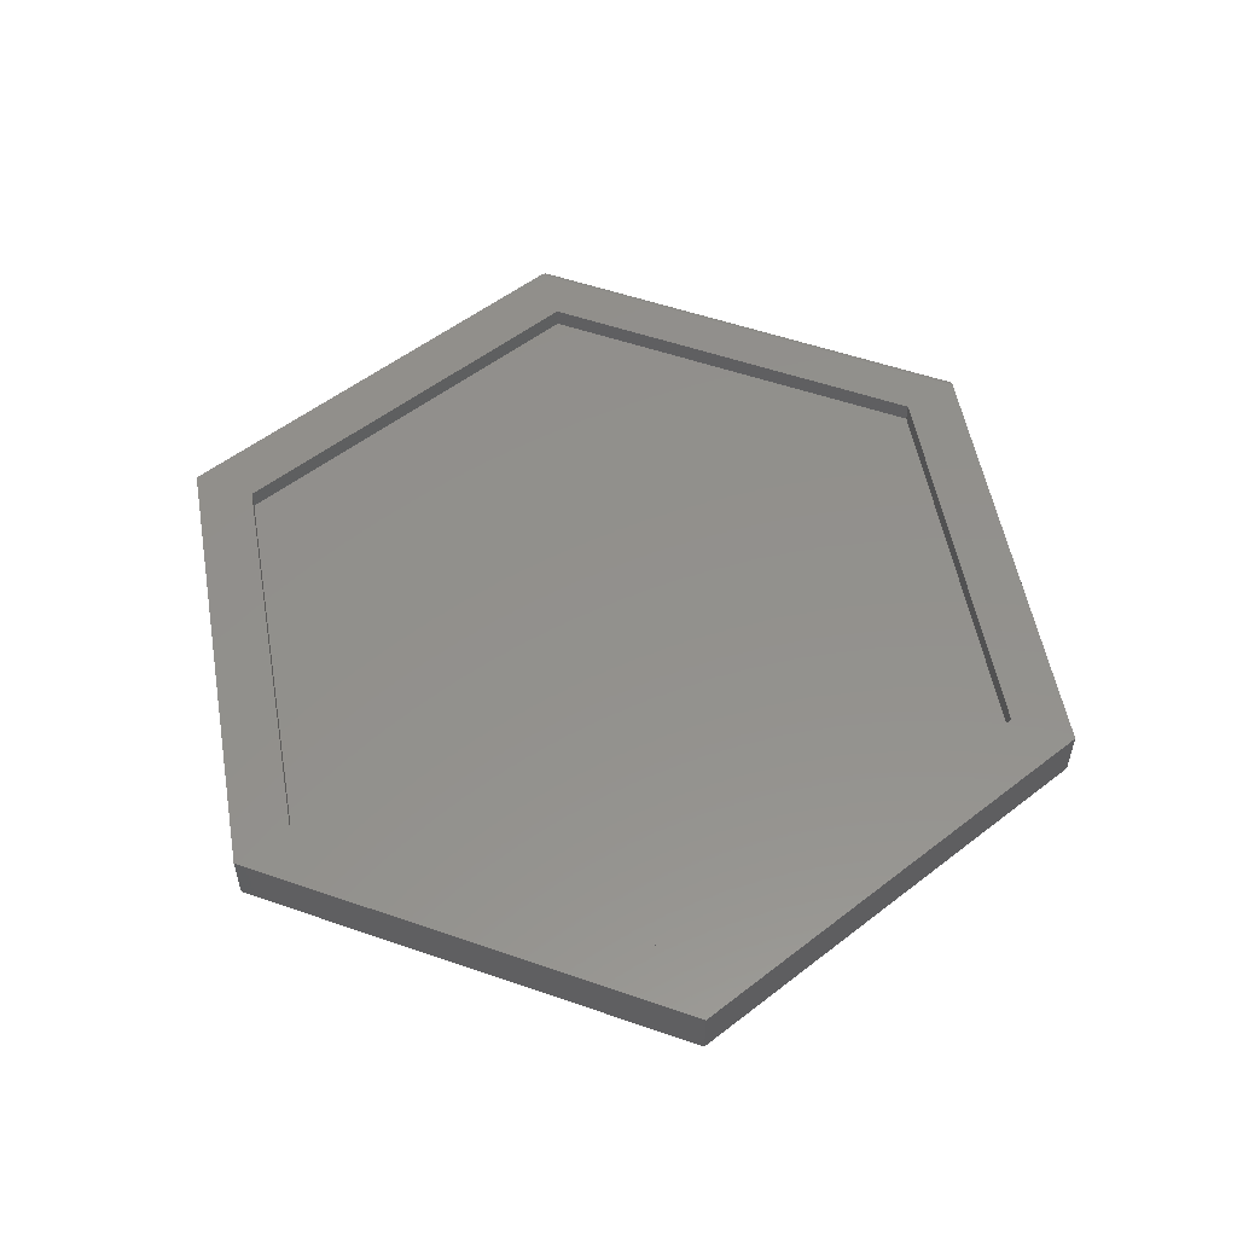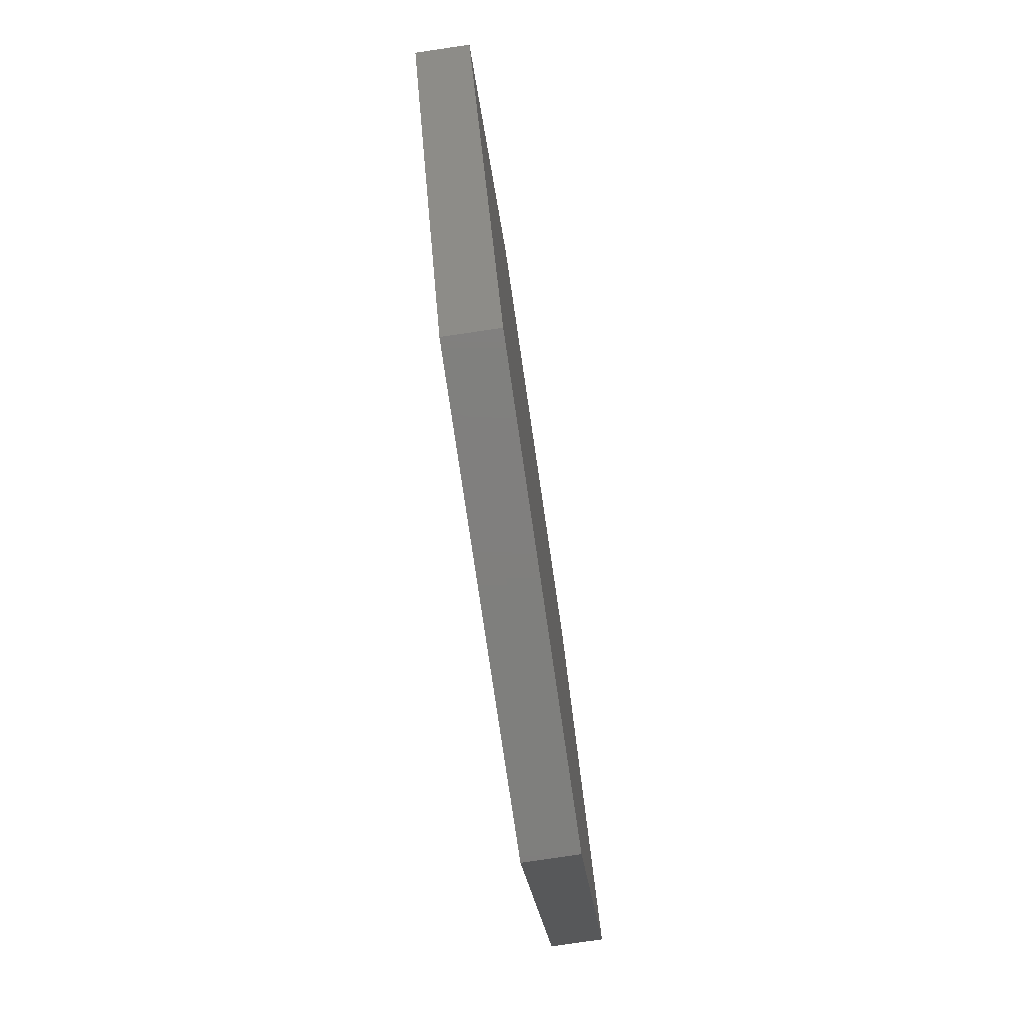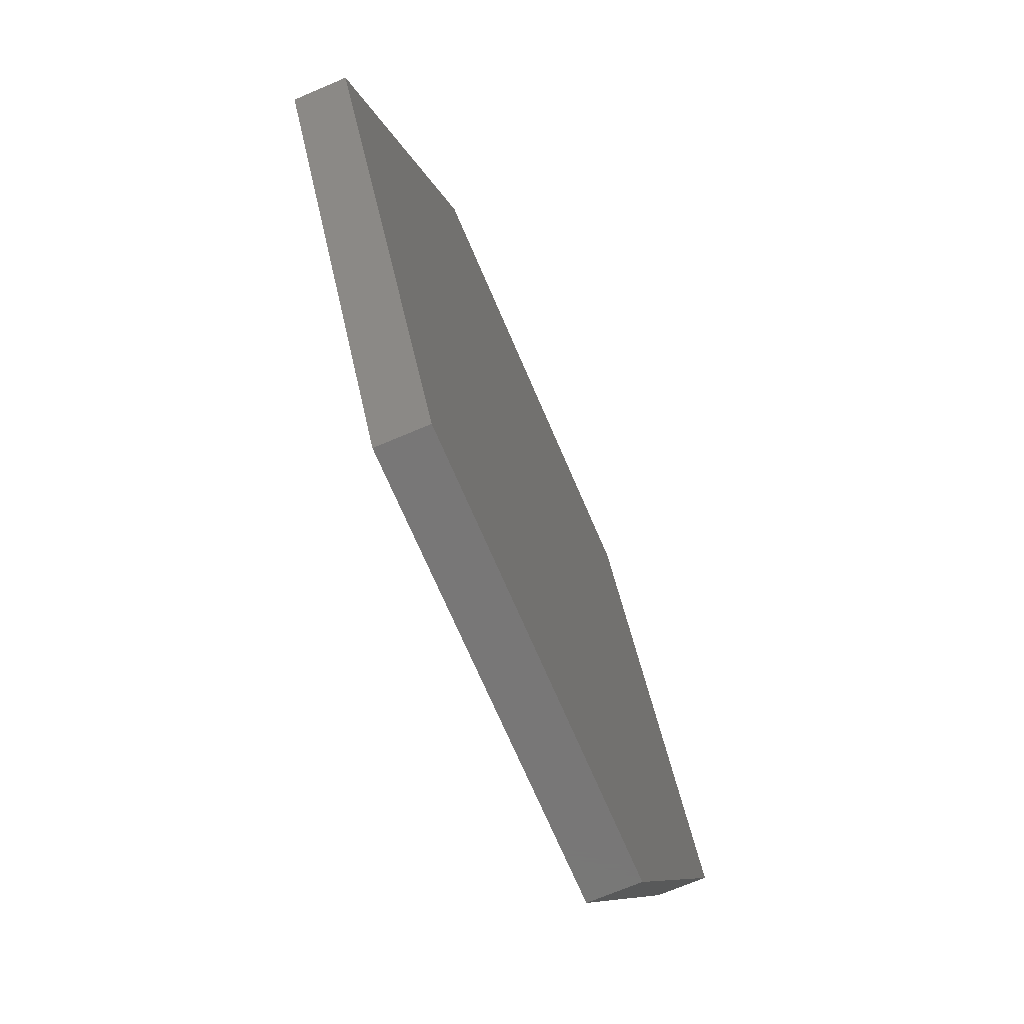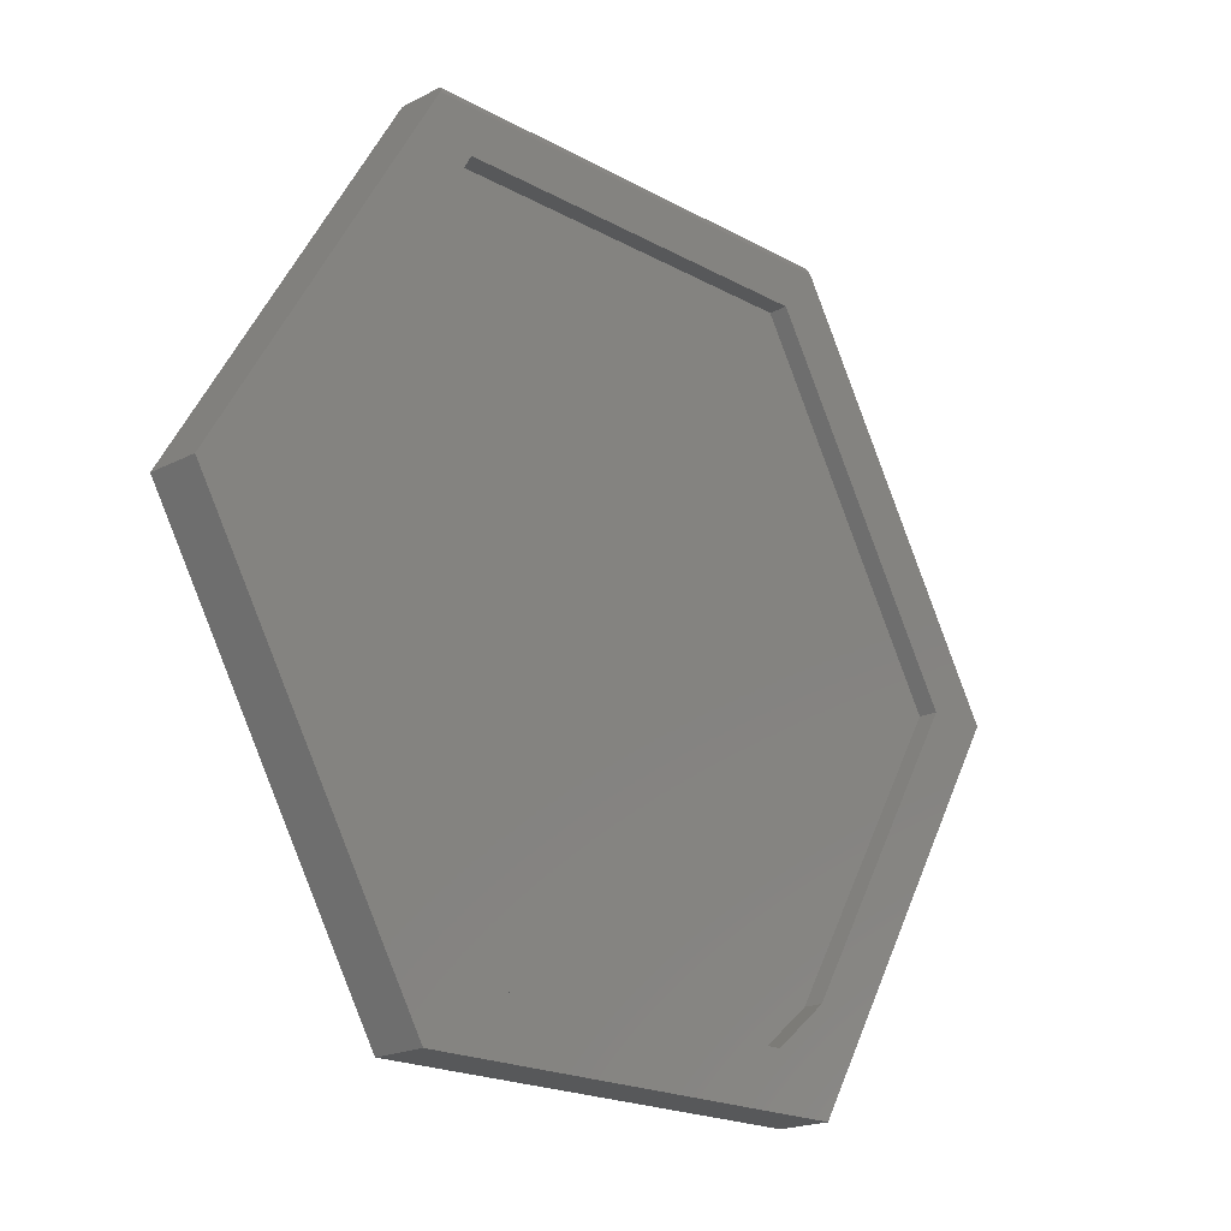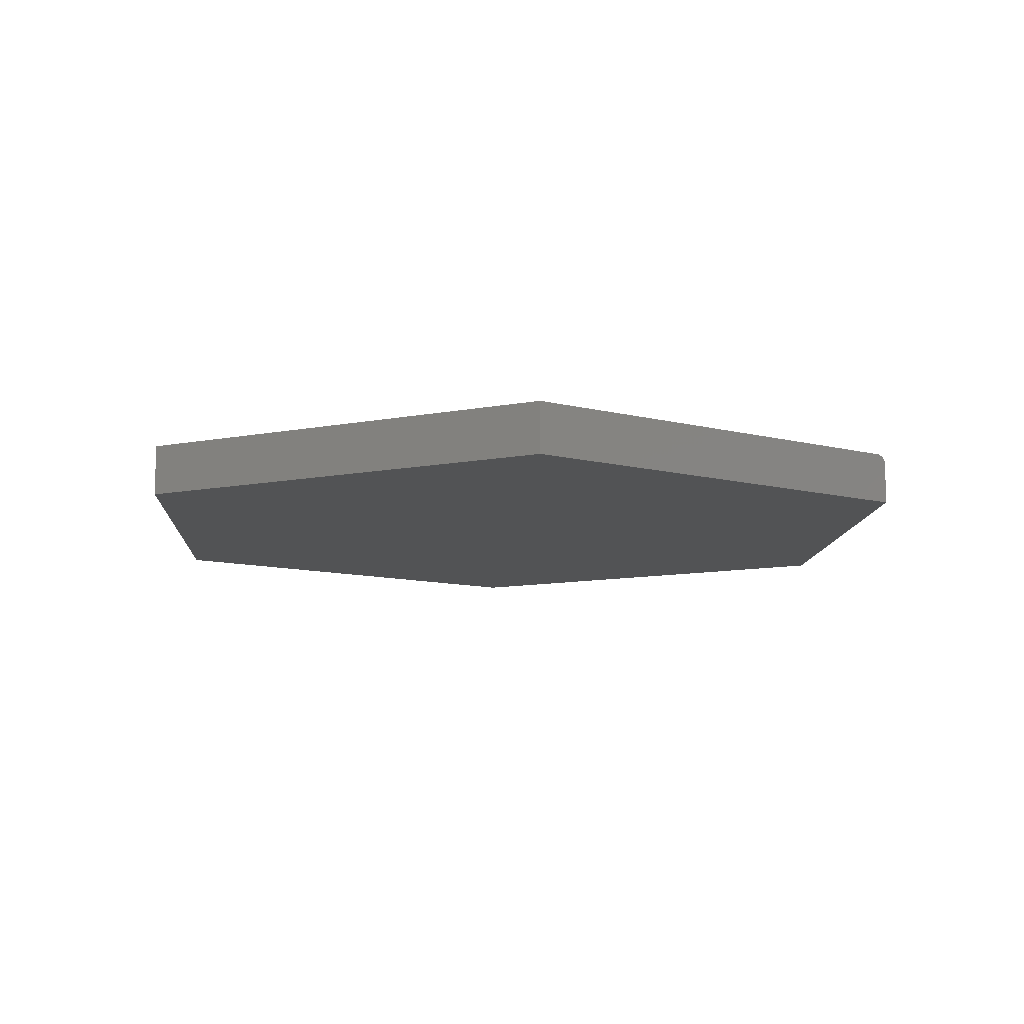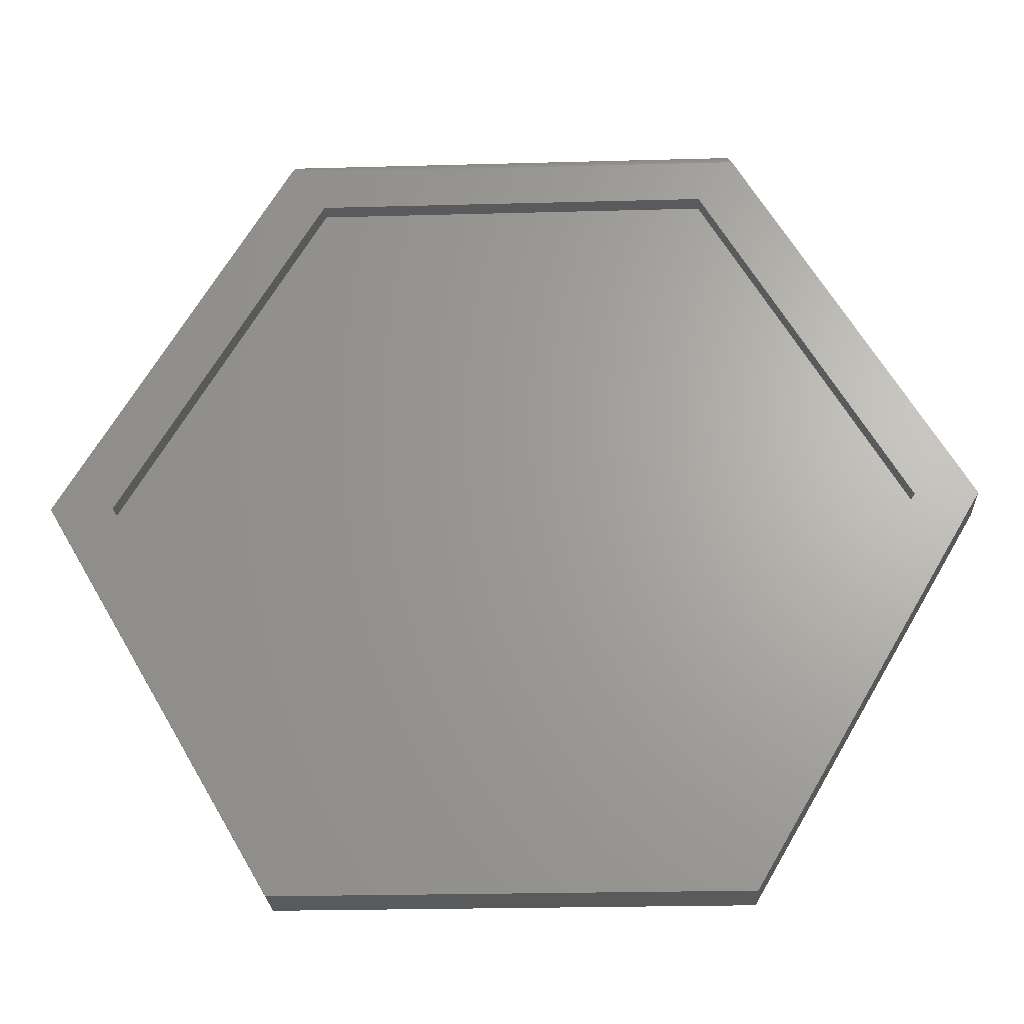
<metadata>
{"format":"stl","ext":"stl","renderer":"f3d","projection":"perspective","resolution":1024,"background":"white","views":[{"elev":54.2,"azim":20.2,"up":"+Z"},{"elev":-79.2,"azim":98.4,"up":"+Y"},{"elev":-70.1,"azim":113.1,"up":"+Y"},{"elev":-19.5,"azim":-45.9,"up":"+Y"},{"elev":-10.3,"azim":86.6,"up":"+Z"},{"elev":-24.1,"azim":2.6,"up":"+Y"}]}
</metadata>
<code>
# stl→obj: 46 verts, 88 faces
v 0.3208 0.5597 0.05469
v -0.3208 0.5597 0.05469
v 0.6484 0 0.05469
v -0.6484 0 0.05469
v 0.3642 -0.4855 0.05469
v -0.3208 -0.5597 0.05469
v 0.2739 -0.5597 0.05469
v 0.3642 -0.4855 0.08594
v 0.6484 1.11e-16 0.08594
v -0.3208 -0.5597 0.08594
v 0.2739 -0.5597 0.08594
v 0.3711 -0.6474 0.08594
v -0.3711 -0.6474 0.08594
v -0.75 0 0.08594
v -0.6484 0 0.08594
v -0.3802 0.6317 0.08594
v -0.3208 0.5597 0.08594
v 0.3802 0.6317 0.08594
v 0.3208 0.5597 0.08594
v 0.75 -5.551e-17 0.08594
v -0.75 0 0
v -0.376 0.6389 0.08422
v -0.3787 0.6342 0.08574
v -0.3773 0.6366 0.08516
v -0.3712 0.6472 0.07276
v -0.3711 0.6474 0.07031
v -0.3748 0.6409 0.08294
v -0.3737 0.6428 0.08135
v -0.3728 0.6444 0.0795
v -0.3721 0.6457 0.07742
v -0.3715 0.6466 0.07515
v -0.3711 0.6474 0
v 0.3711 0.6474 0.07031
v 0.3711 0.6474 0
v 0.75 -5.551e-17 0
v 0.3721 0.6457 0.07742
v 0.3728 0.6444 0.0795
v 0.3737 0.6428 0.08135
v 0.3748 0.6409 0.08294
v 0.376 0.6389 0.08422
v 0.3773 0.6366 0.08516
v 0.3787 0.6342 0.08574
v 0.3712 0.6472 0.07276
v 0.3715 0.6466 0.07515
v 0.3711 -0.6474 0
v -0.3711 -0.6474 0
f 1 2 3
f 3 2 4
f 3 4 5
f 5 4 6
f 5 6 7
f 5 8 3
f 3 8 9
f 6 10 7
f 7 10 11
f 12 11 13
f 13 11 10
f 13 10 14
f 14 10 15
f 14 15 16
f 16 15 17
f 16 17 18
f 18 17 19
f 18 19 20
f 20 19 9
f 20 9 12
f 12 9 8
f 12 8 11
f 8 5 11
f 11 5 7
f 2 17 4
f 4 17 15
f 1 19 2
f 2 19 17
f 3 9 1
f 1 9 19
f 4 15 6
f 6 15 10
f 21 16 22
f 21 14 16
f 16 23 22
f 22 23 24
f 25 26 27
f 25 27 28
f 25 28 29
f 25 29 30
f 25 30 31
f 32 21 26
f 26 21 22
f 26 22 27
f 33 34 26
f 26 34 32
f 18 20 35
f 34 36 37
f 34 37 38
f 34 38 39
f 34 39 40
f 34 40 41
f 34 41 42
f 34 42 18
f 34 18 35
f 36 34 33
f 36 33 43
f 36 43 44
f 16 42 23
f 16 18 42
f 38 27 39
f 39 27 22
f 39 22 40
f 40 22 24
f 40 24 41
f 41 24 23
f 41 23 42
f 33 26 43
f 43 26 25
f 43 25 44
f 44 25 31
f 44 31 36
f 36 31 30
f 36 30 37
f 37 30 29
f 37 29 38
f 38 29 28
f 38 28 27
f 34 35 32
f 32 35 21
f 35 45 21
f 21 45 46
f 12 45 20
f 20 45 35
f 13 46 12
f 12 46 45
f 14 21 13
f 13 21 46

</code>
